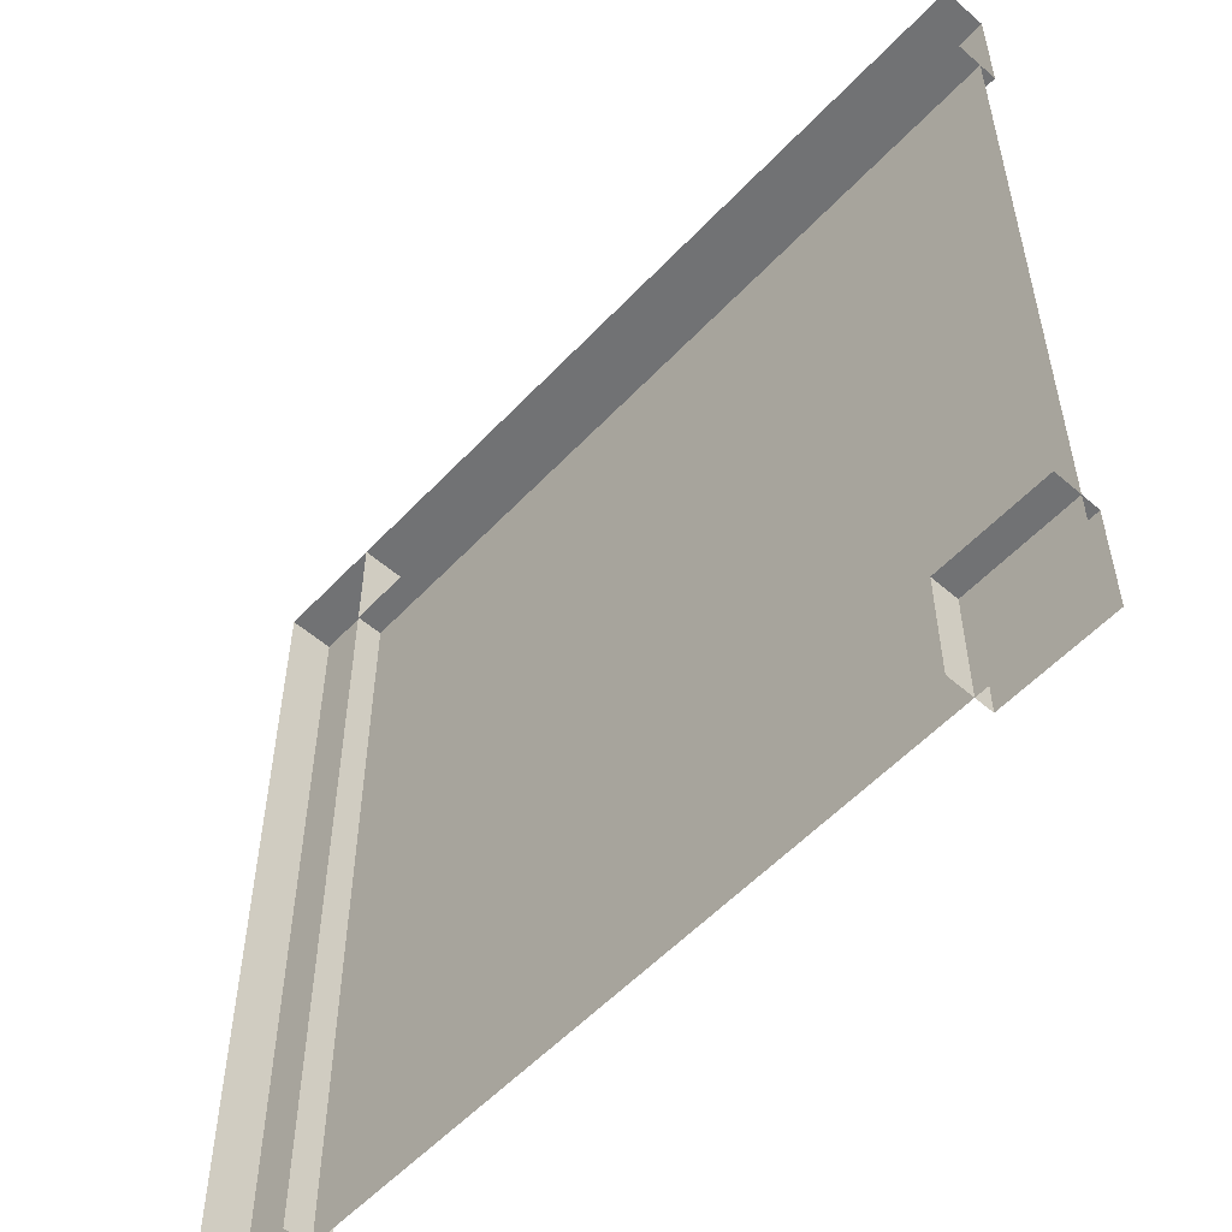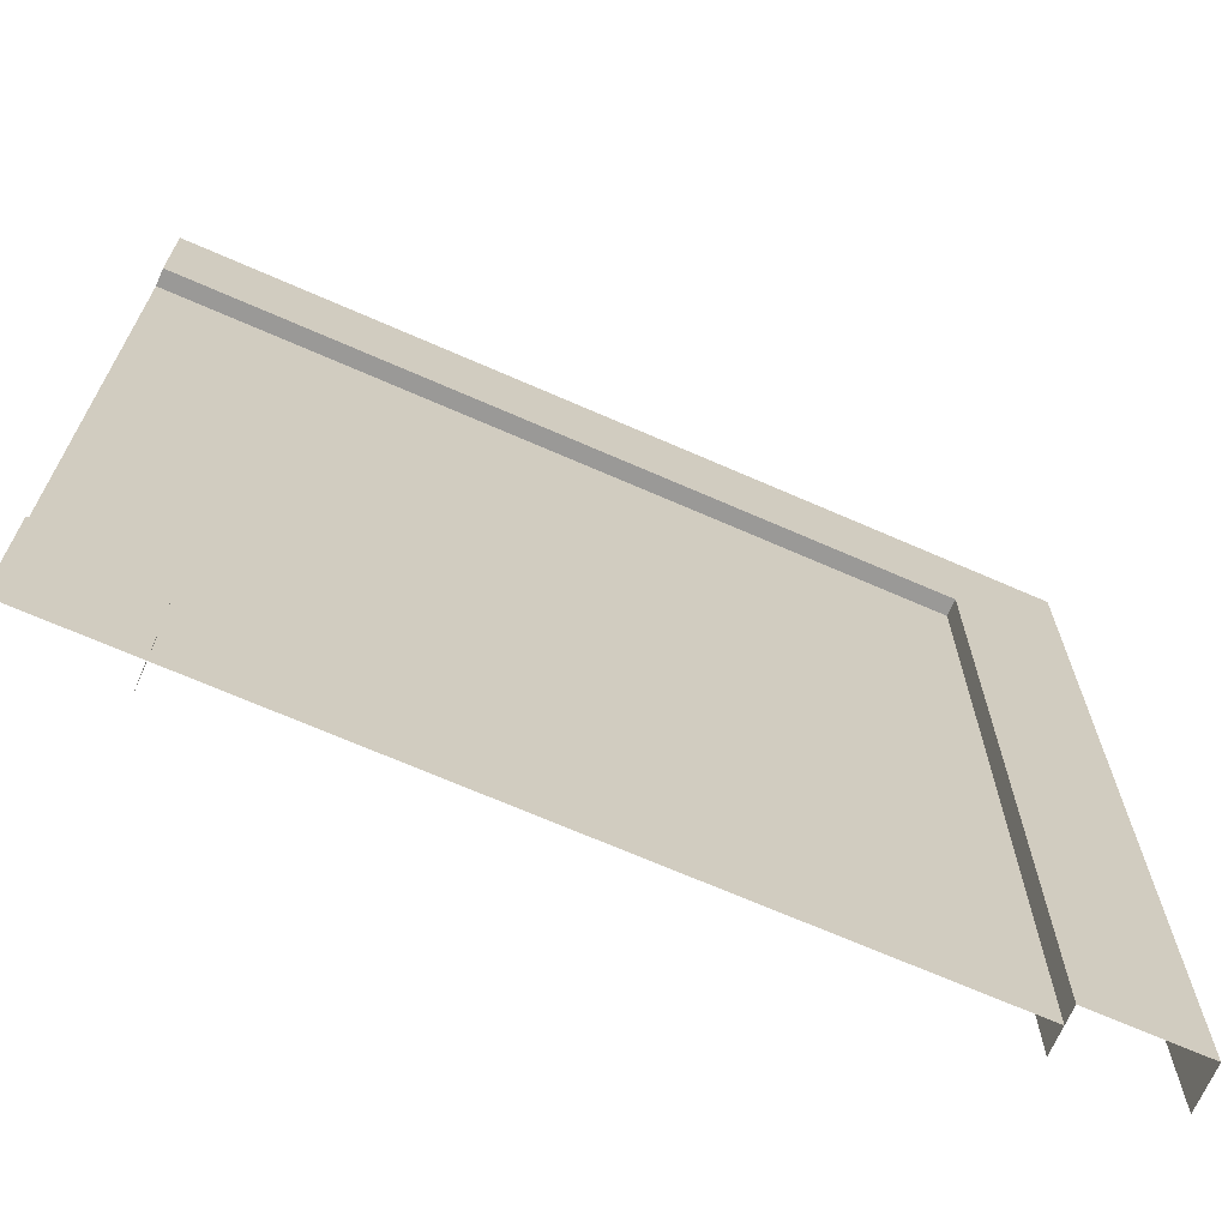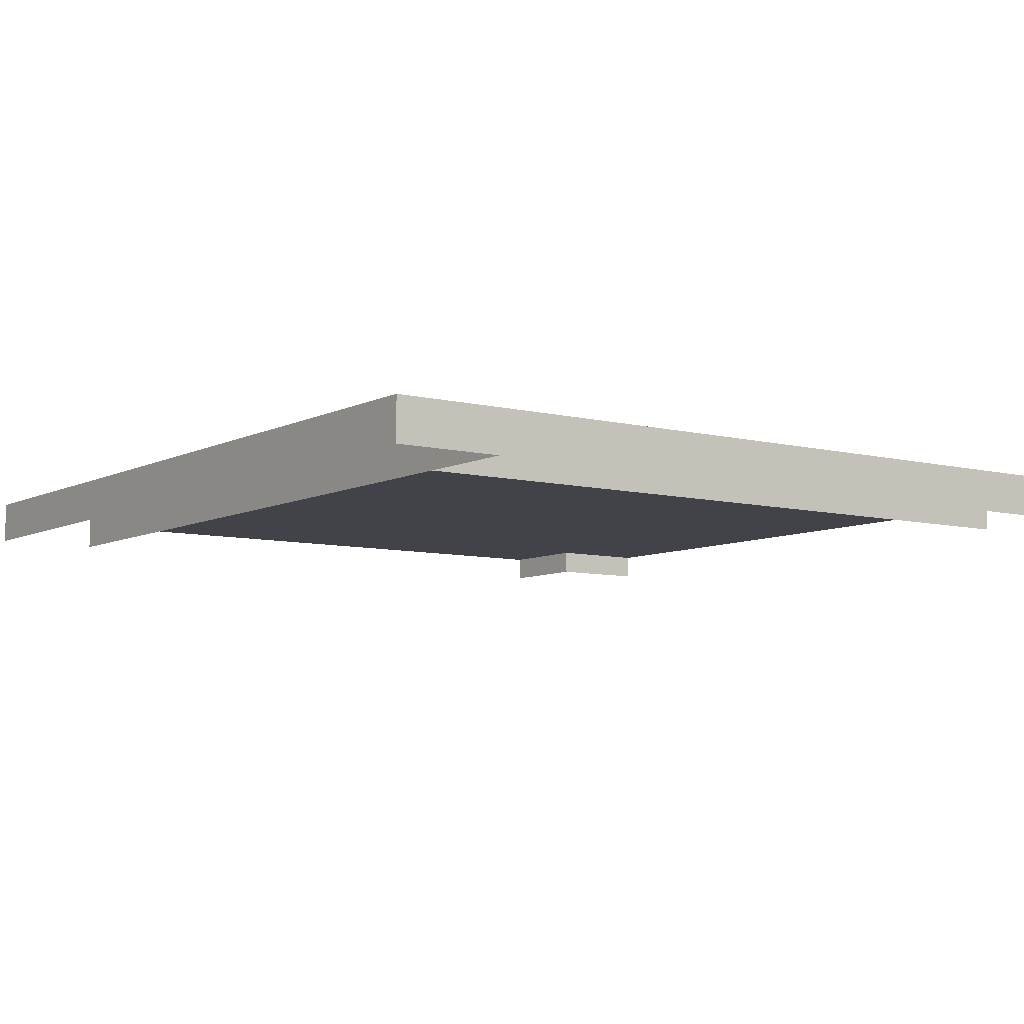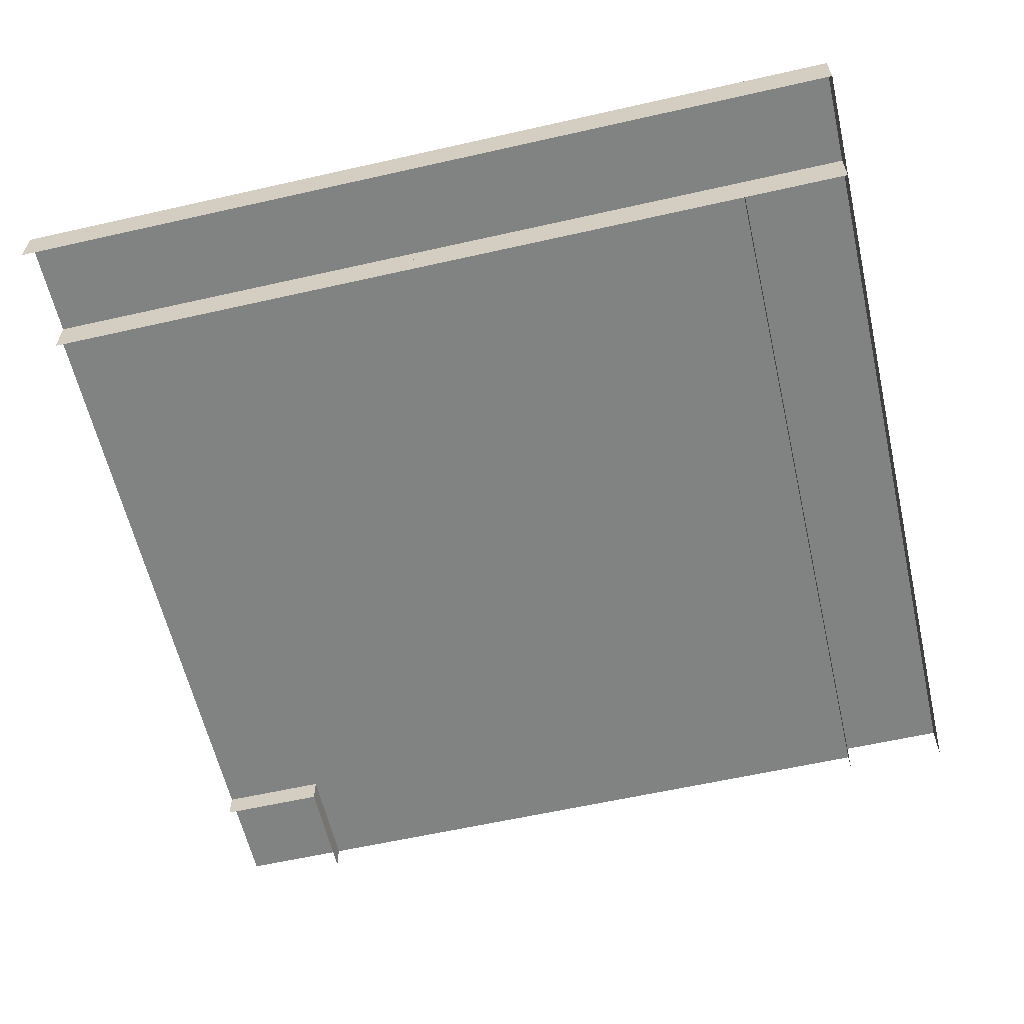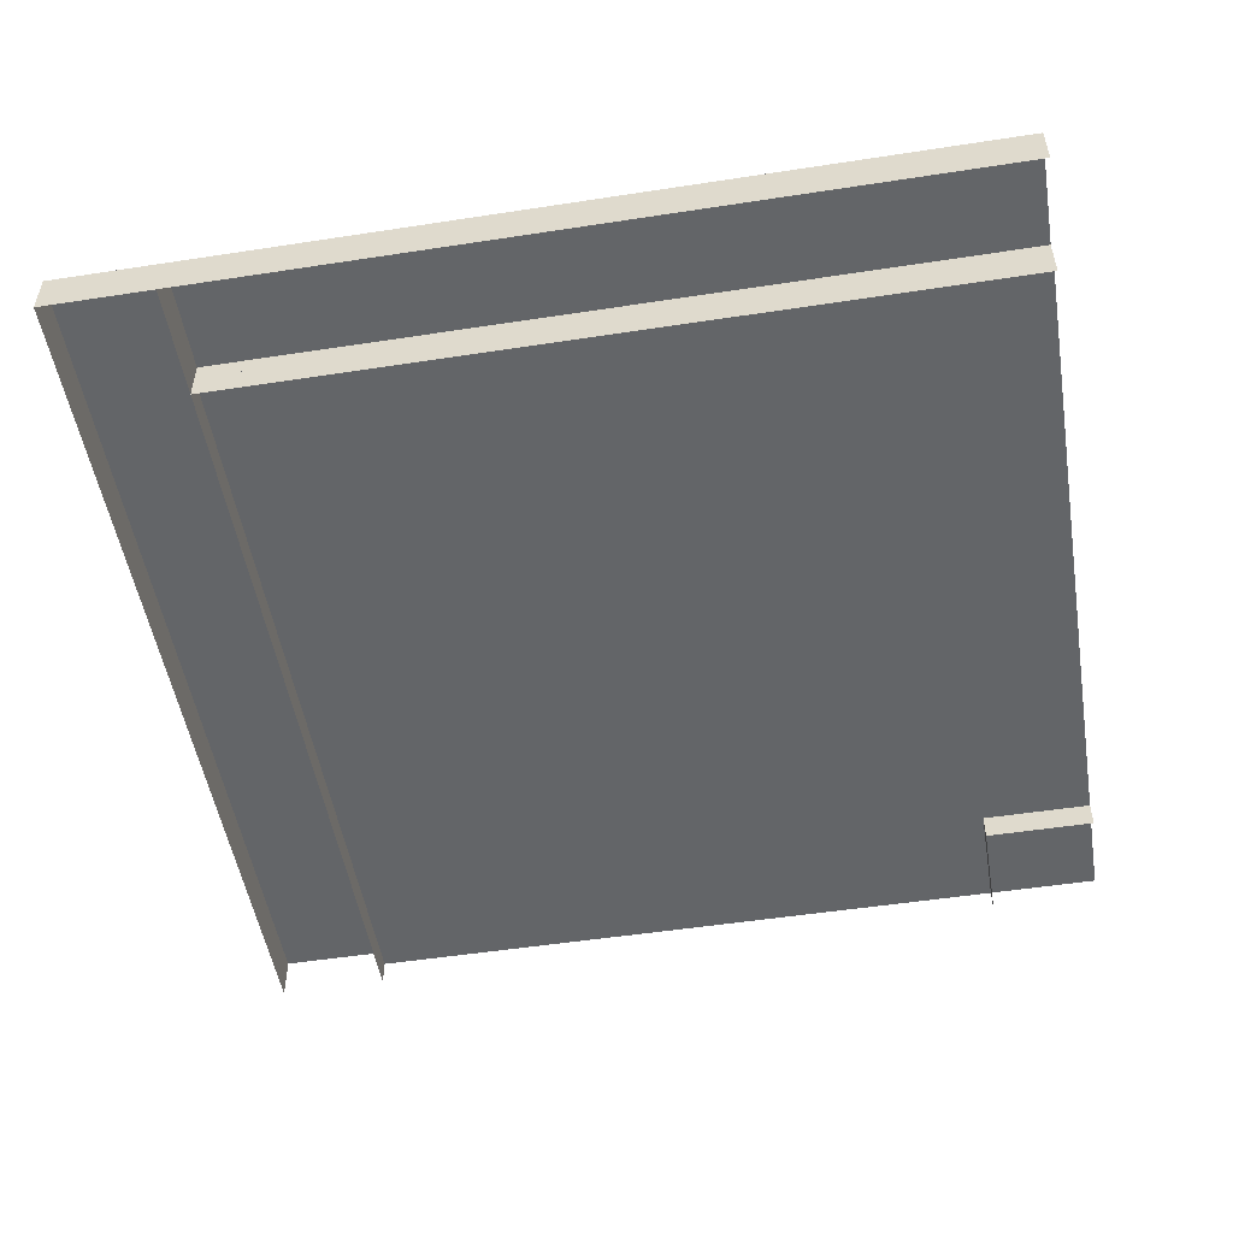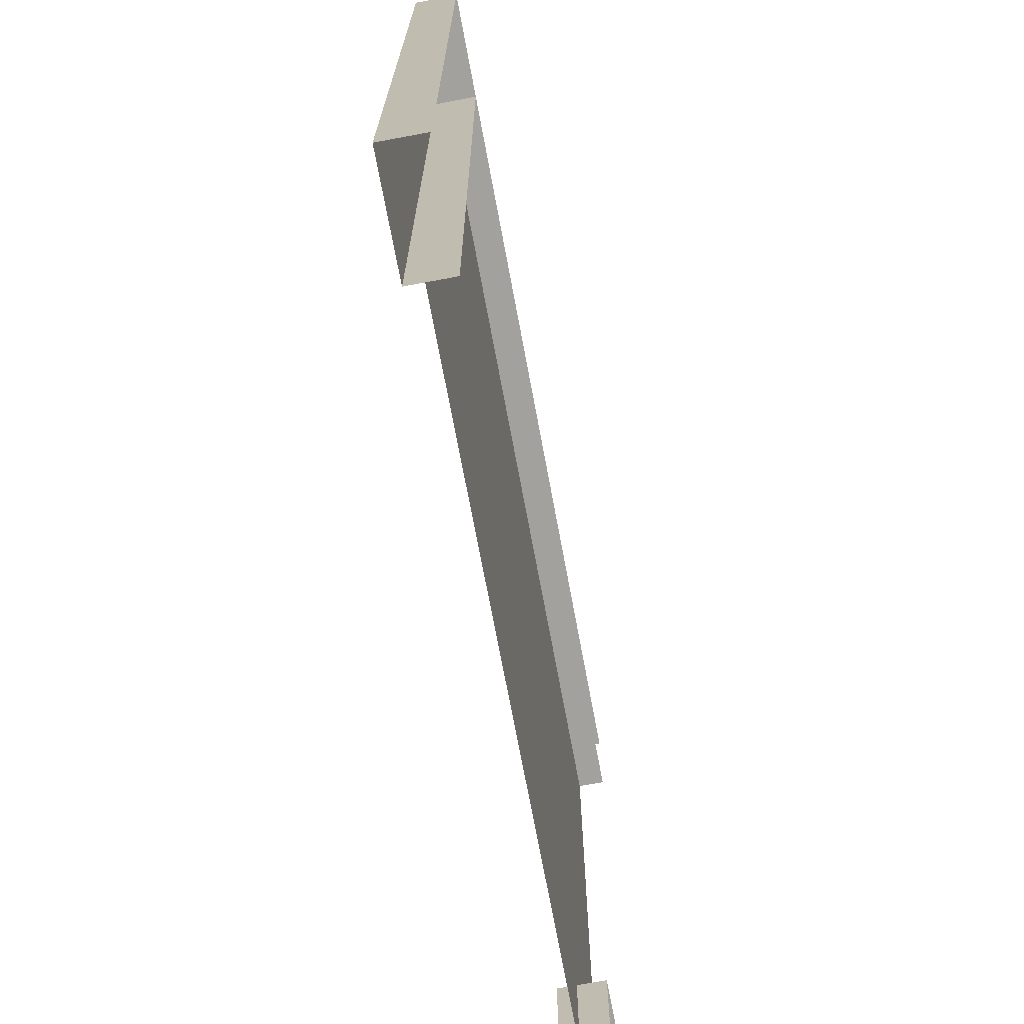
<metadata>
{"format":"obj","ext":"obj","renderer":"f3d","projection":"perspective","resolution":1024,"background":"white","views":[{"elev":-55.4,"azim":47.7,"up":"+Z"},{"elev":-69.0,"azim":156.3,"up":"+Z"},{"elev":-7.6,"azim":-35.7,"up":"+Y"},{"elev":-60.6,"azim":-77.0,"up":"+Y"},{"elev":-51.4,"azim":9.5,"up":"+Y"},{"elev":-72.0,"azim":-79.4,"up":"+Z"}]}
</metadata>
<code>
o Road_End_RoadEnd
v -3.75 0 -5
v -3.75 0.2 -5
v -3.75 0 3.75
v -3.75 -0.3 -5
v 5 0 -5
v -3.75 0.2 5
v 5 0 3.75
v -3.75 -0.3 5
v -5 -0.3 5
v -5 0.2 5
v -5 -0.3 -5
v -5 0.2 -5
v 5 0.2 -5
v 5 0.2 -3.75
v 5 -0.3 -3.75
v 3.75 -0.3 -3.75
v 3.75 0.2 -3.75
v 3.75 -0.3 -5
v 3.75 0.2 -5
v 0.1 0.01403 -1.5
v -0.1 0.01403 -1.5
v 0.1 0.01403 -3.5
v -0.1 0.01403 -3.5
v 5 0.2 5
v 5 -0.3 5
v 5 -0.3 3.75
v 5 0.2 3.75
v -3.75 -0.3 5
v -3.75 0.2 5
v -3.75 0.2 3.75
v -3.75 -0.3 3.75
v 1.5 0.01403 0.1
v 1.5 0.01403 -0.1
v 3.5 0.01403 0.1
v 3.5 0.01403 -0.1
f 4 6 8
f 9 12 11
f 8 10 9
f 10 2 12
f 16 19 18
f 15 17 16
f 17 13 19
f 31 27 26
f 29 25 24
f 30 24 27
f 4 2 6
f 9 10 12
f 8 6 10
f 10 6 2
f 16 17 19
f 15 14 17
f 17 14 13
f 31 30 27
f 29 28 25
f 30 29 24
f 22 21 20
f 34 33 32
f 22 23 21
f 34 35 33
f 3 5 1
f 3 7 5

</code>
